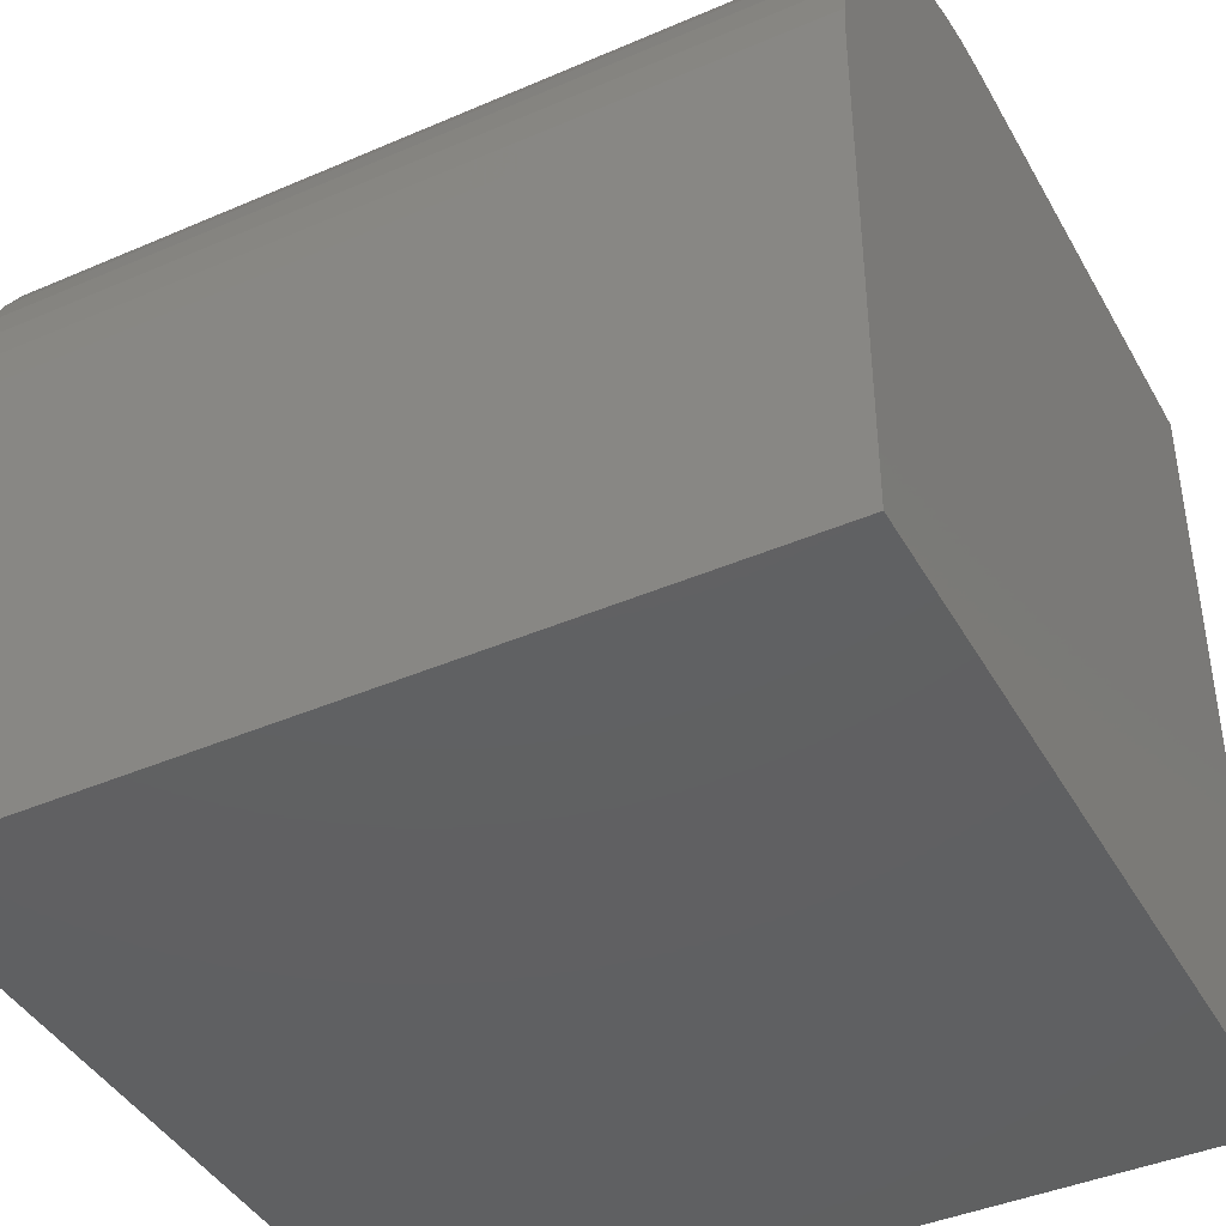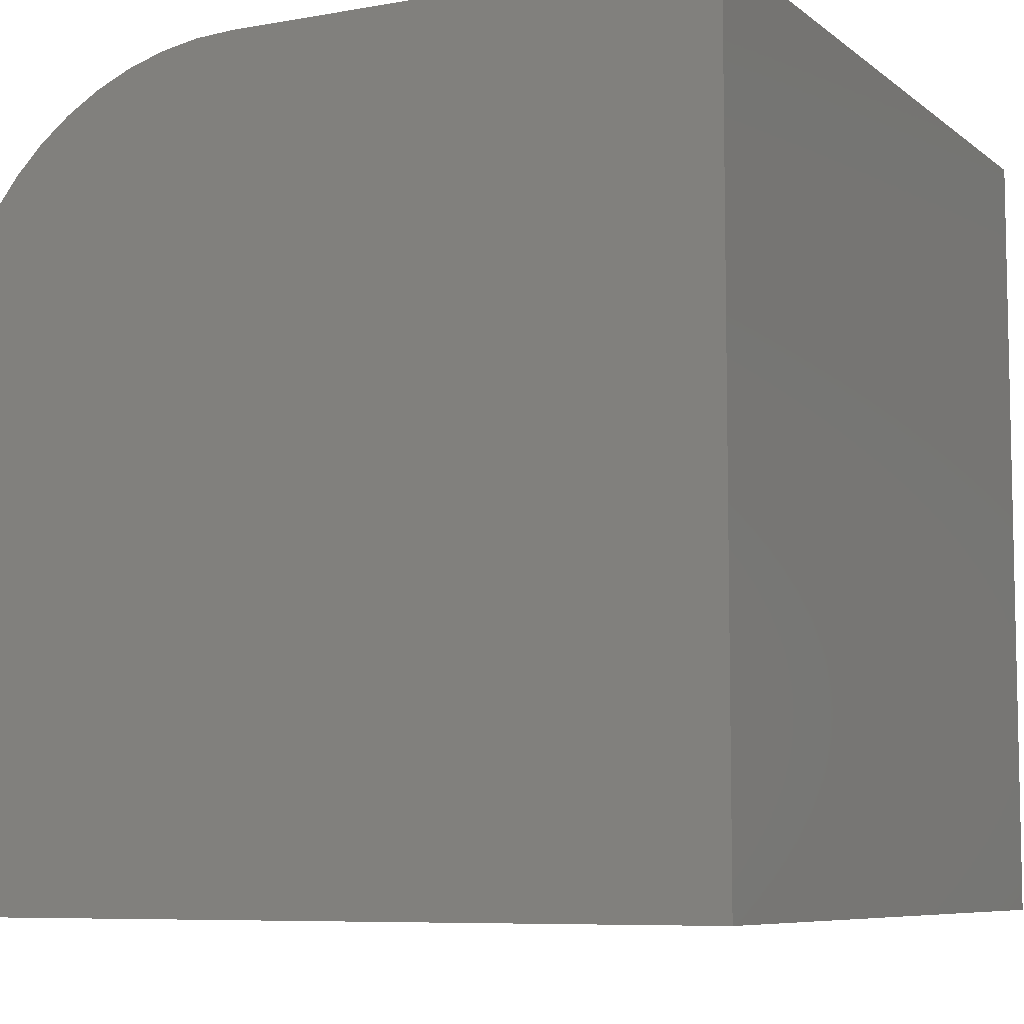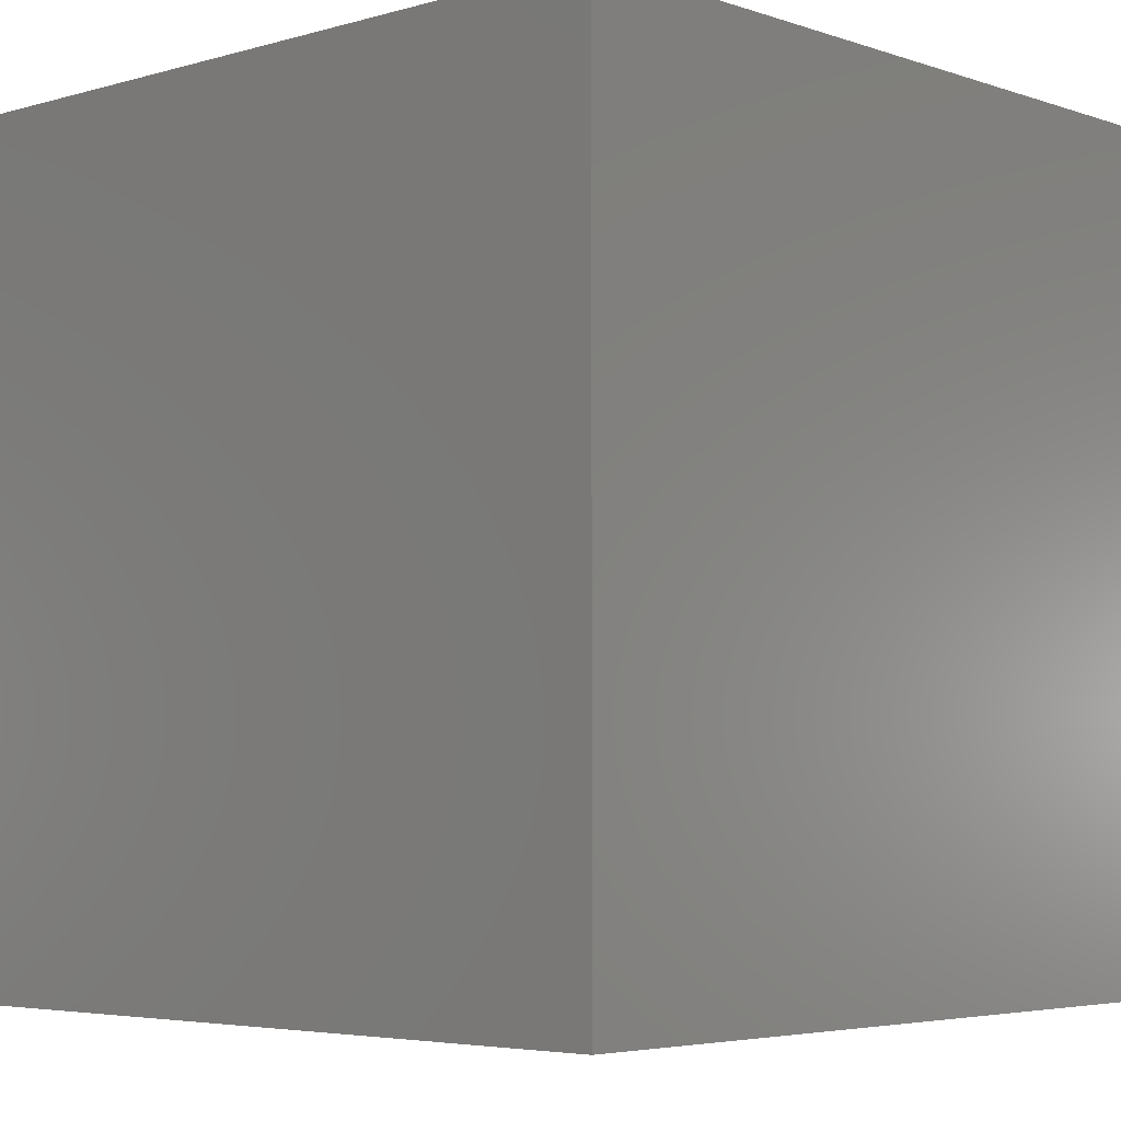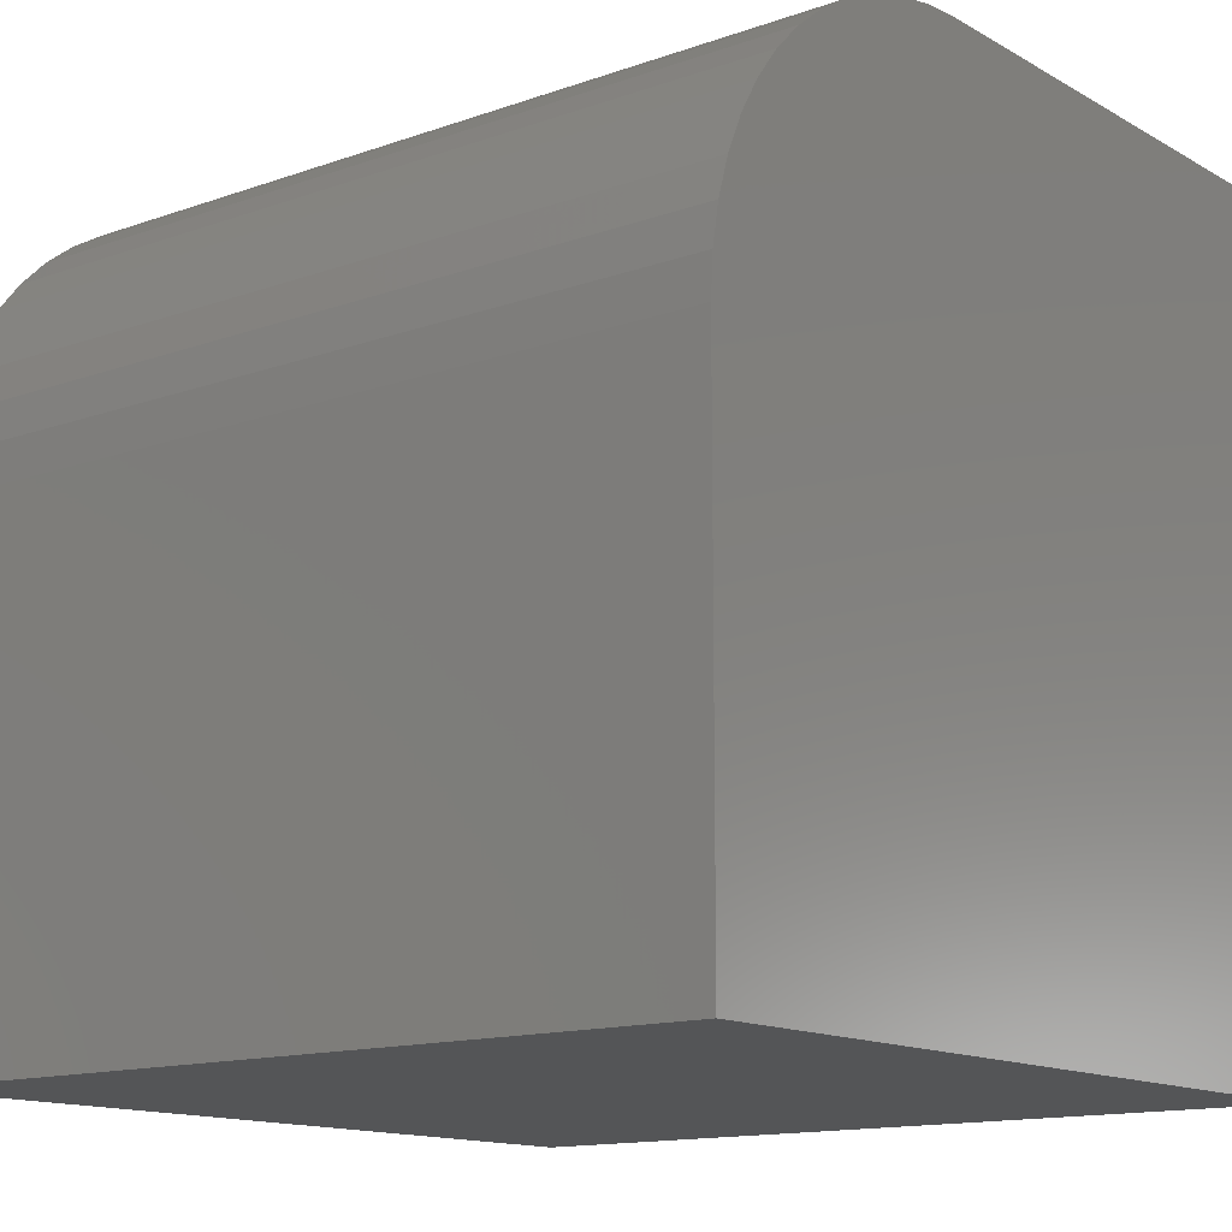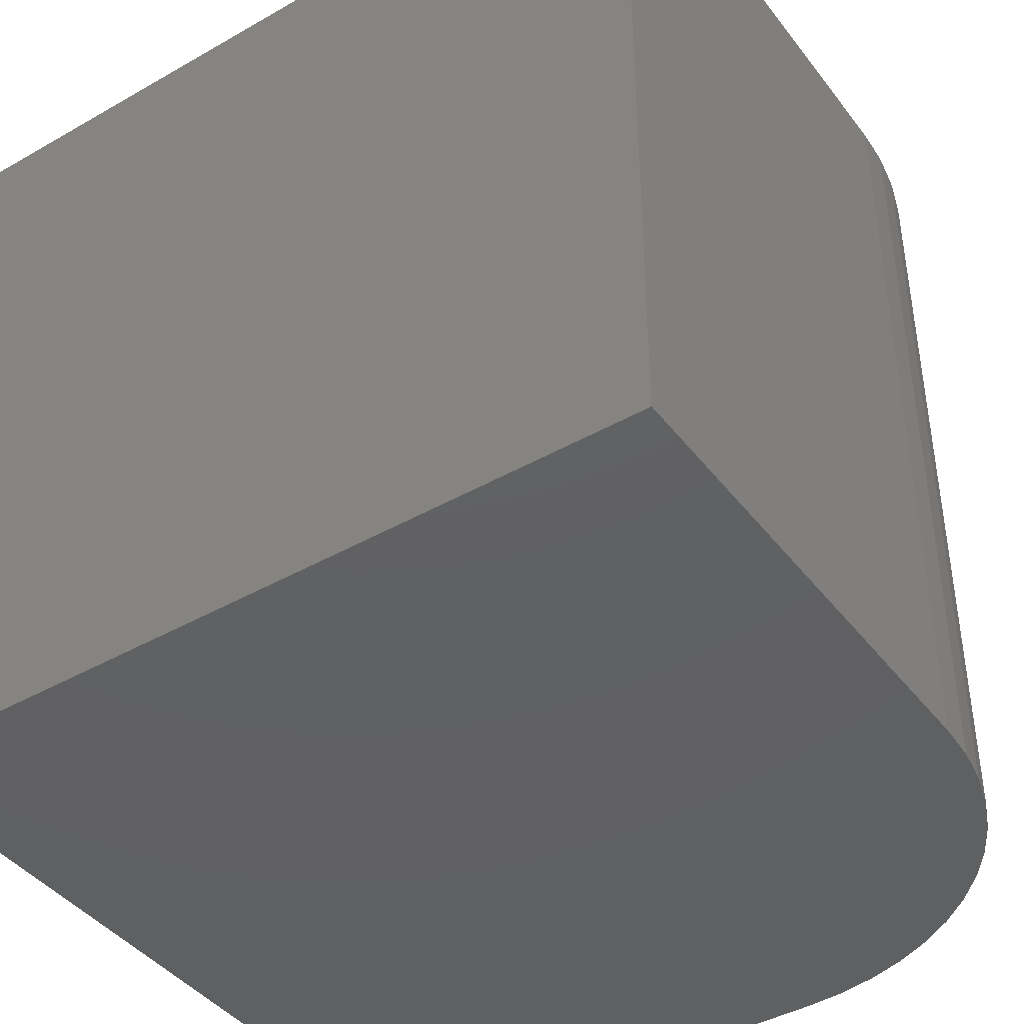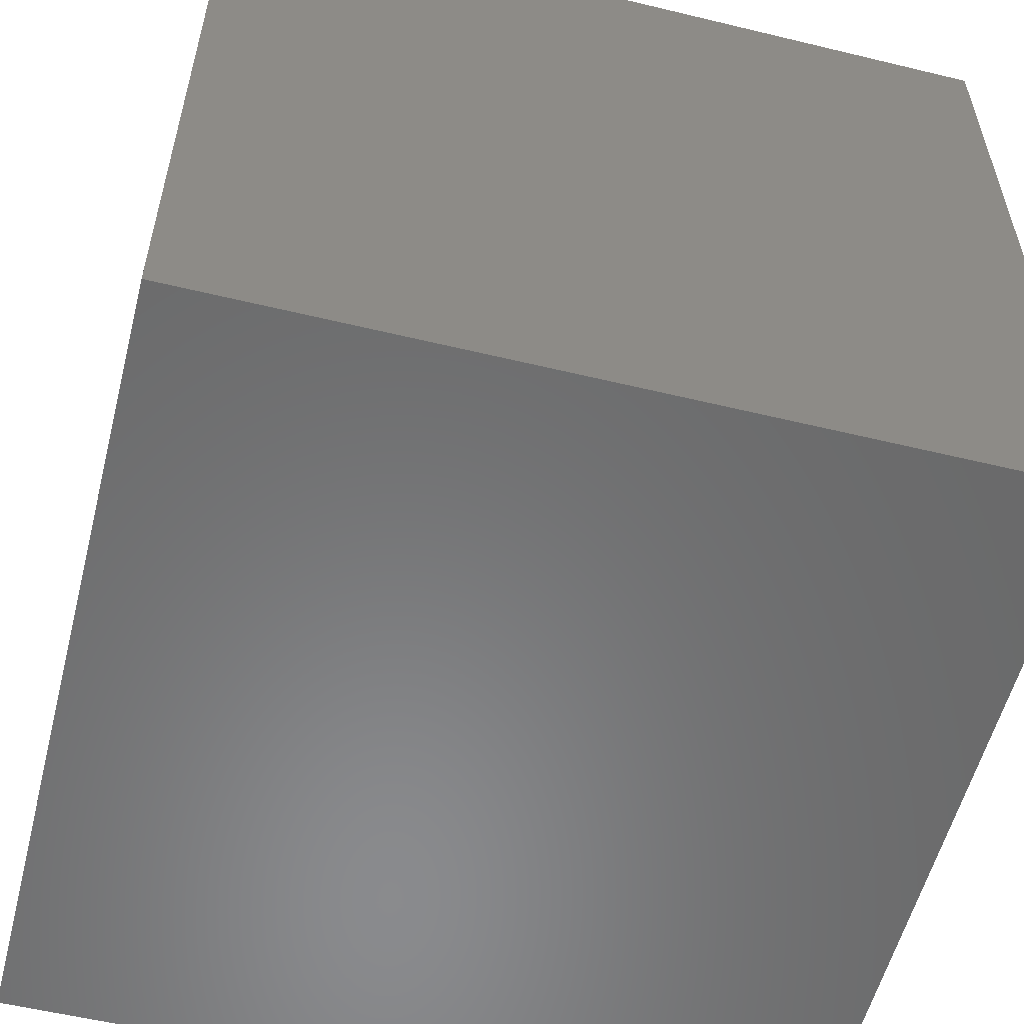
<metadata>
{"format":"stl","ext":"stl","renderer":"f3d","projection":"perspective","resolution":1024,"background":"white","views":[{"elev":-42.1,"azim":117.4,"up":"+Z"},{"elev":-7.5,"azim":-152.9,"up":"+Z"},{"elev":-4.5,"azim":-137.3,"up":"+Y"},{"elev":-13.6,"azim":128.5,"up":"+Z"},{"elev":-42.4,"azim":-55.7,"up":"+Y"},{"elev":-56.3,"azim":-104.2,"up":"+Z"}]}
</metadata>
<code>
# stl→obj: 34 verts, 64 faces
v 0 10 10
v 0 10 0
v 0 0 10
v 0 0 0
v 6.022 10 10
v 6.022 0 10
v 10 0 6.022
v 10 0 0
v 10 10 6.022
v 10 10 0
v 9.971 10 6.502
v 6.502 10 9.971
v 6.974 10 9.884
v 7.433 10 9.741
v 7.871 10 9.544
v 8.282 10 9.296
v 8.66 10 9
v 9.742 10 7.433
v 9.884 10 6.974
v 9 10 8.66
v 9.296 10 8.282
v 9.544 10 7.871
v 9.971 0 6.502
v 9.884 0 6.974
v 9.742 0 7.433
v 7.433 0 9.741
v 6.974 0 9.884
v 7.871 0 9.544
v 8.282 0 9.296
v 9 0 8.66
v 8.66 0 9
v 6.502 0 9.971
v 9.544 0 7.871
v 9.296 0 8.282
f 1 2 3
f 3 2 4
f 5 1 6
f 6 1 3
f 7 8 9
f 9 8 10
f 2 10 4
f 4 10 8
f 2 1 10
f 10 1 5
f 10 5 9
f 9 5 11
f 11 5 12
f 11 12 13
f 13 14 11
f 11 14 15
f 11 15 16
f 17 18 16
f 16 18 19
f 16 19 11
f 17 20 18
f 18 20 21
f 18 21 22
f 3 4 6
f 6 4 8
f 6 8 7
f 7 23 6
f 6 23 24
f 6 24 25
f 26 27 28
f 28 27 29
f 30 31 6
f 6 31 29
f 6 29 32
f 32 29 27
f 25 33 6
f 6 33 34
f 6 34 30
f 5 6 32
f 5 32 12
f 12 32 27
f 12 27 13
f 13 27 26
f 13 26 14
f 14 26 28
f 14 28 15
f 15 28 29
f 15 29 16
f 16 29 31
f 16 31 17
f 17 31 30
f 17 30 20
f 20 30 34
f 20 34 21
f 21 34 33
f 21 33 22
f 22 33 25
f 22 25 18
f 18 25 24
f 18 24 19
f 19 24 23
f 19 23 11
f 11 23 7
f 11 7 9

</code>
